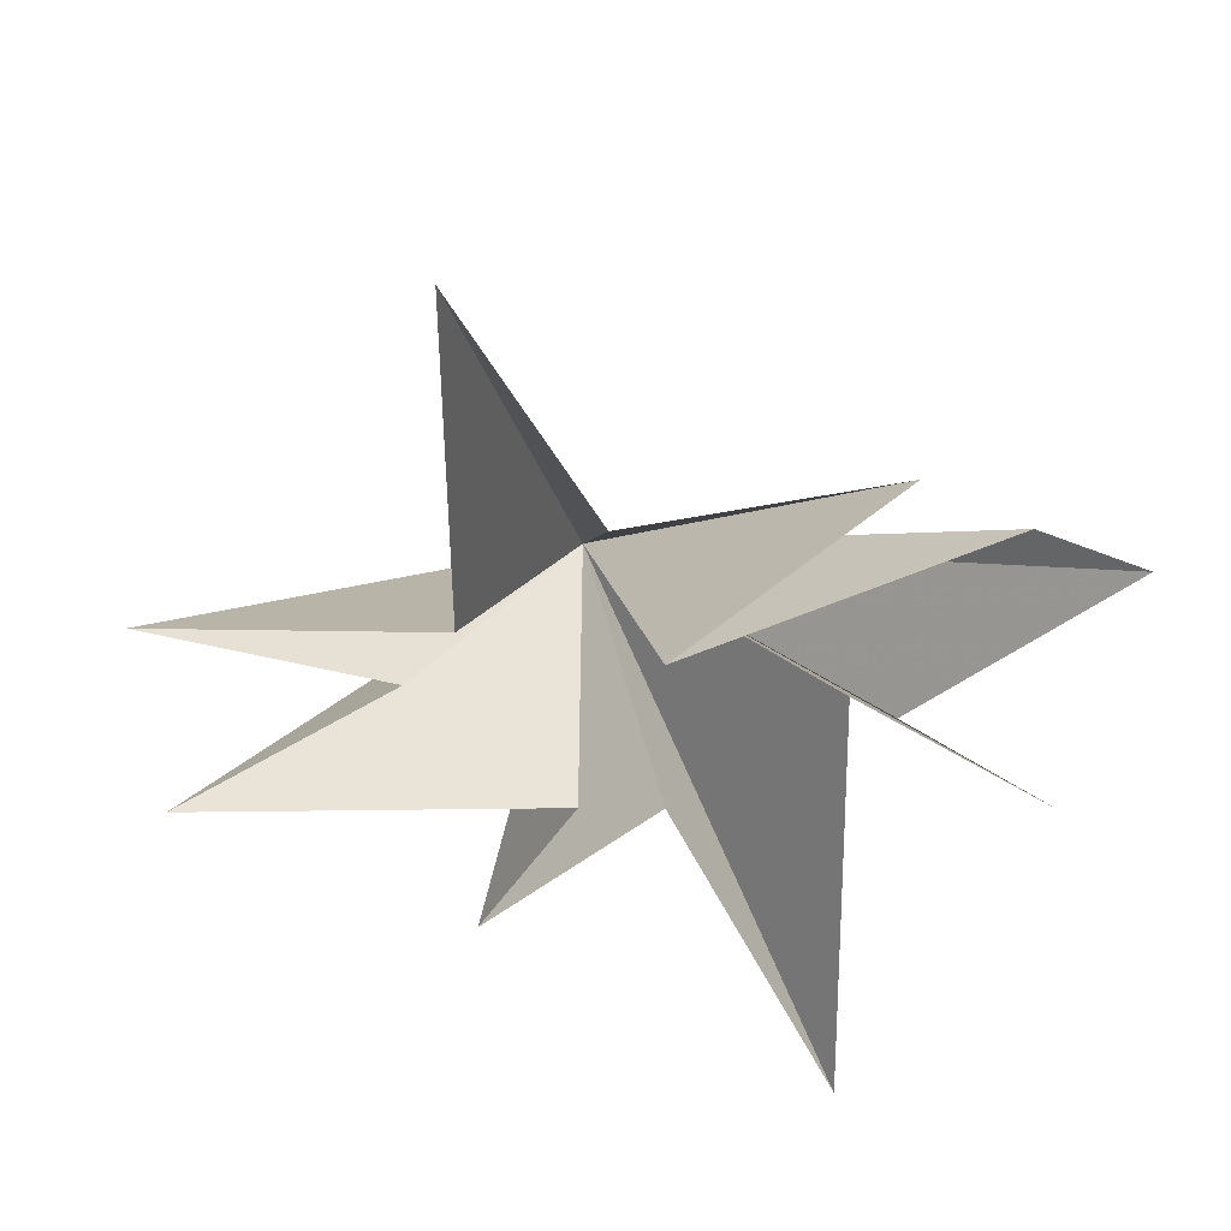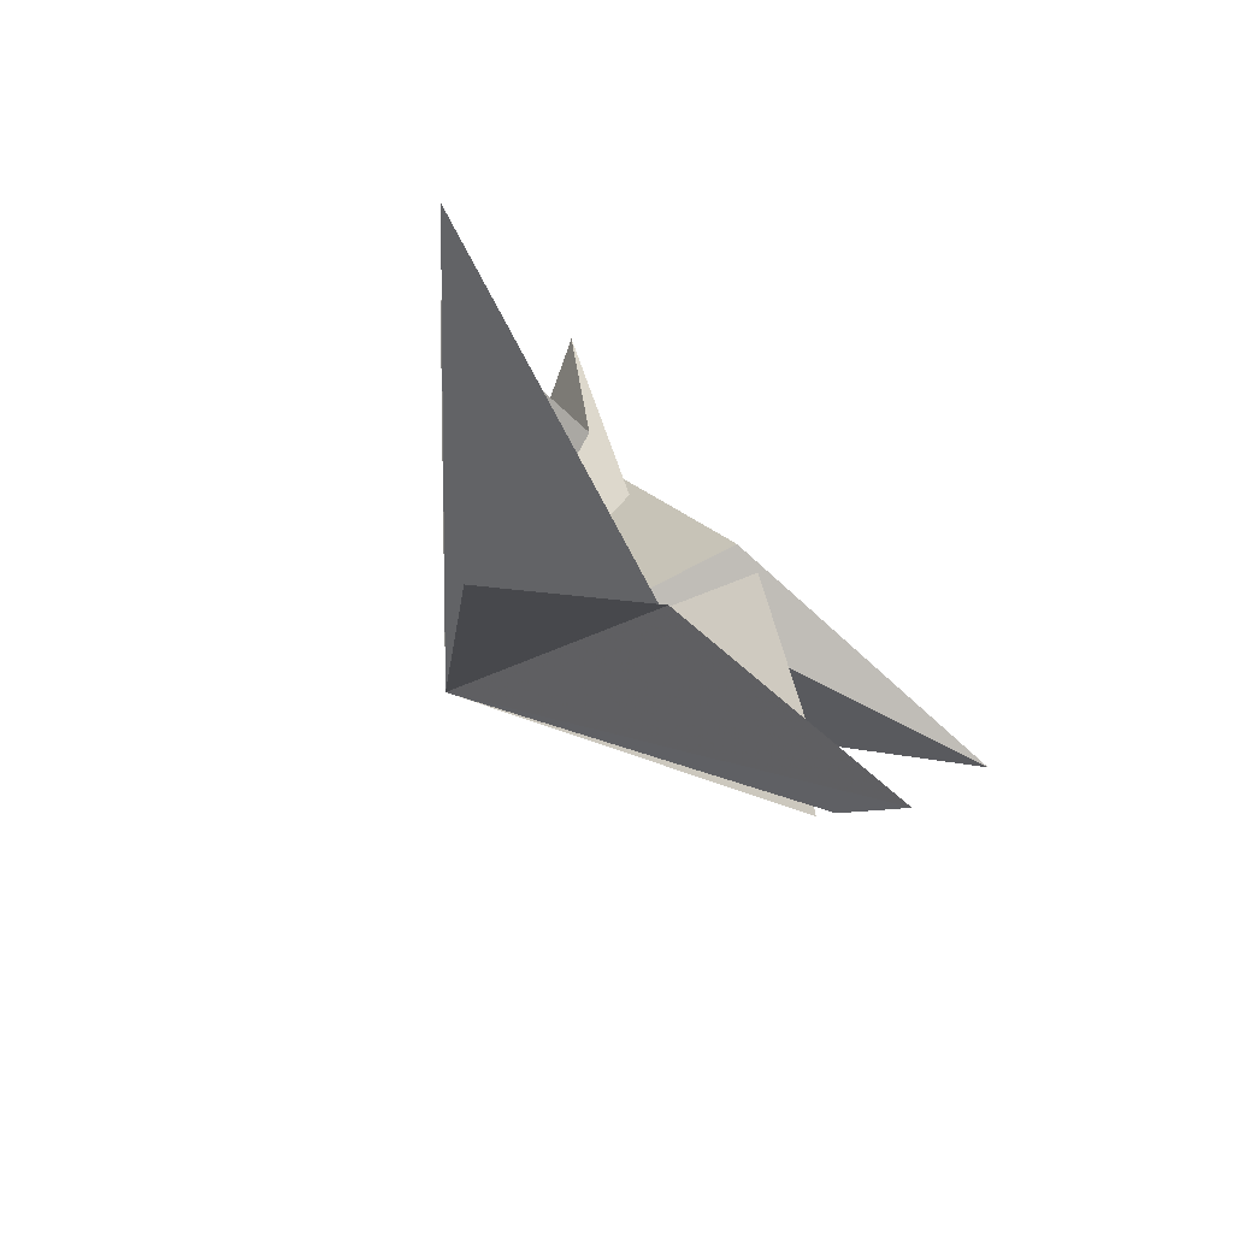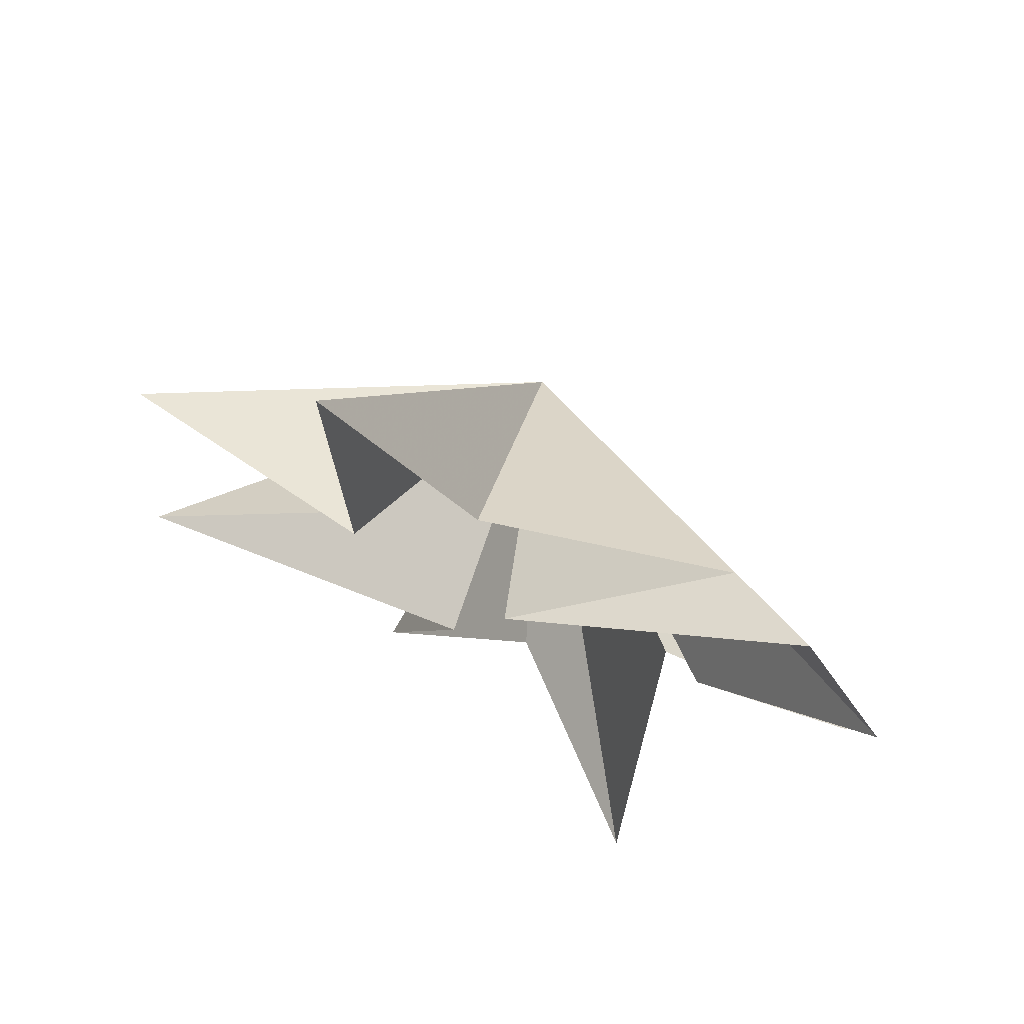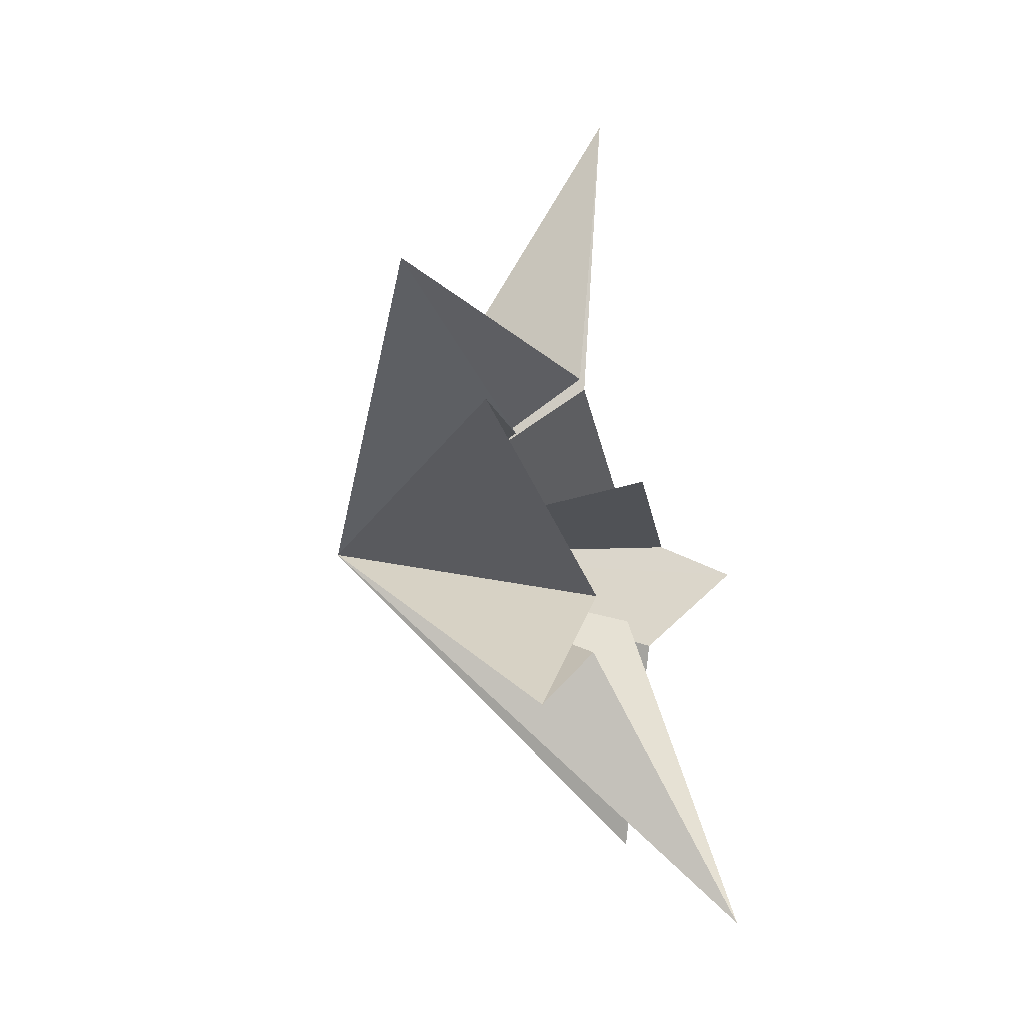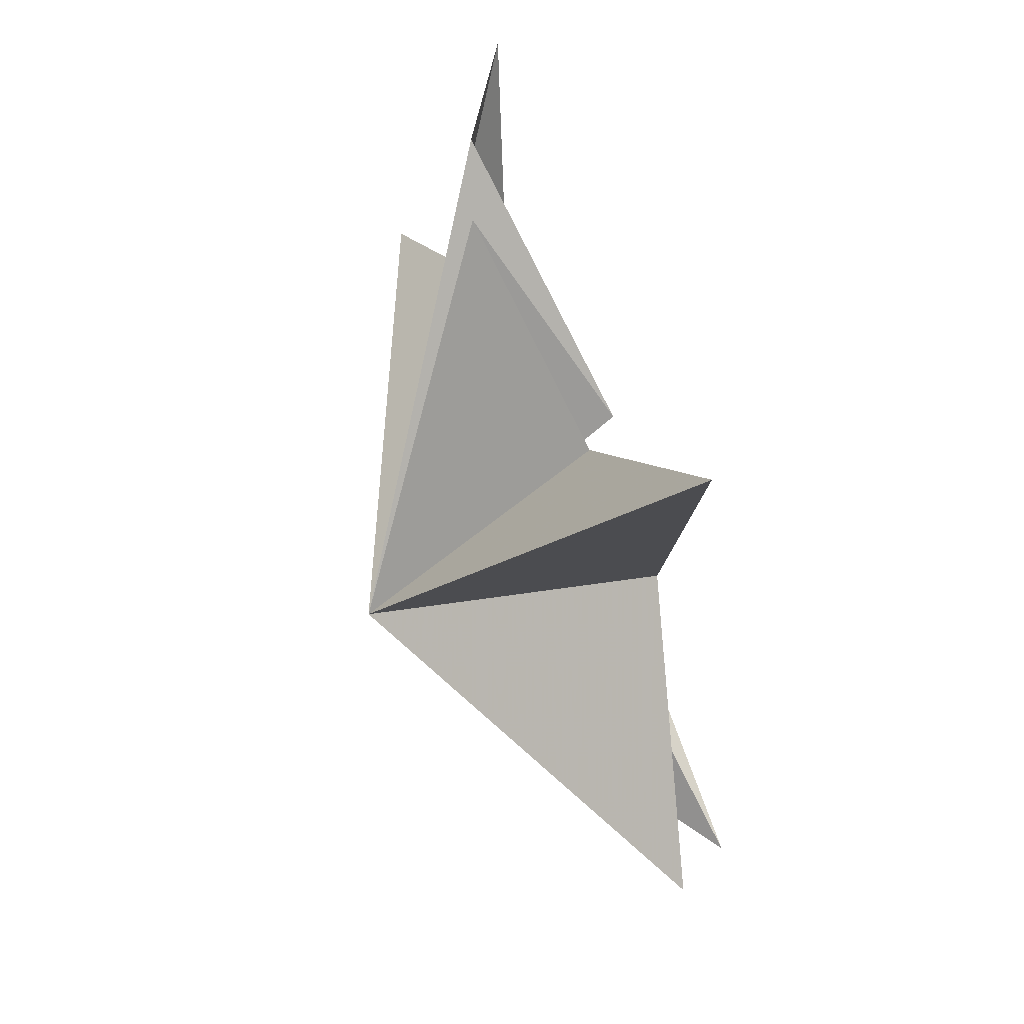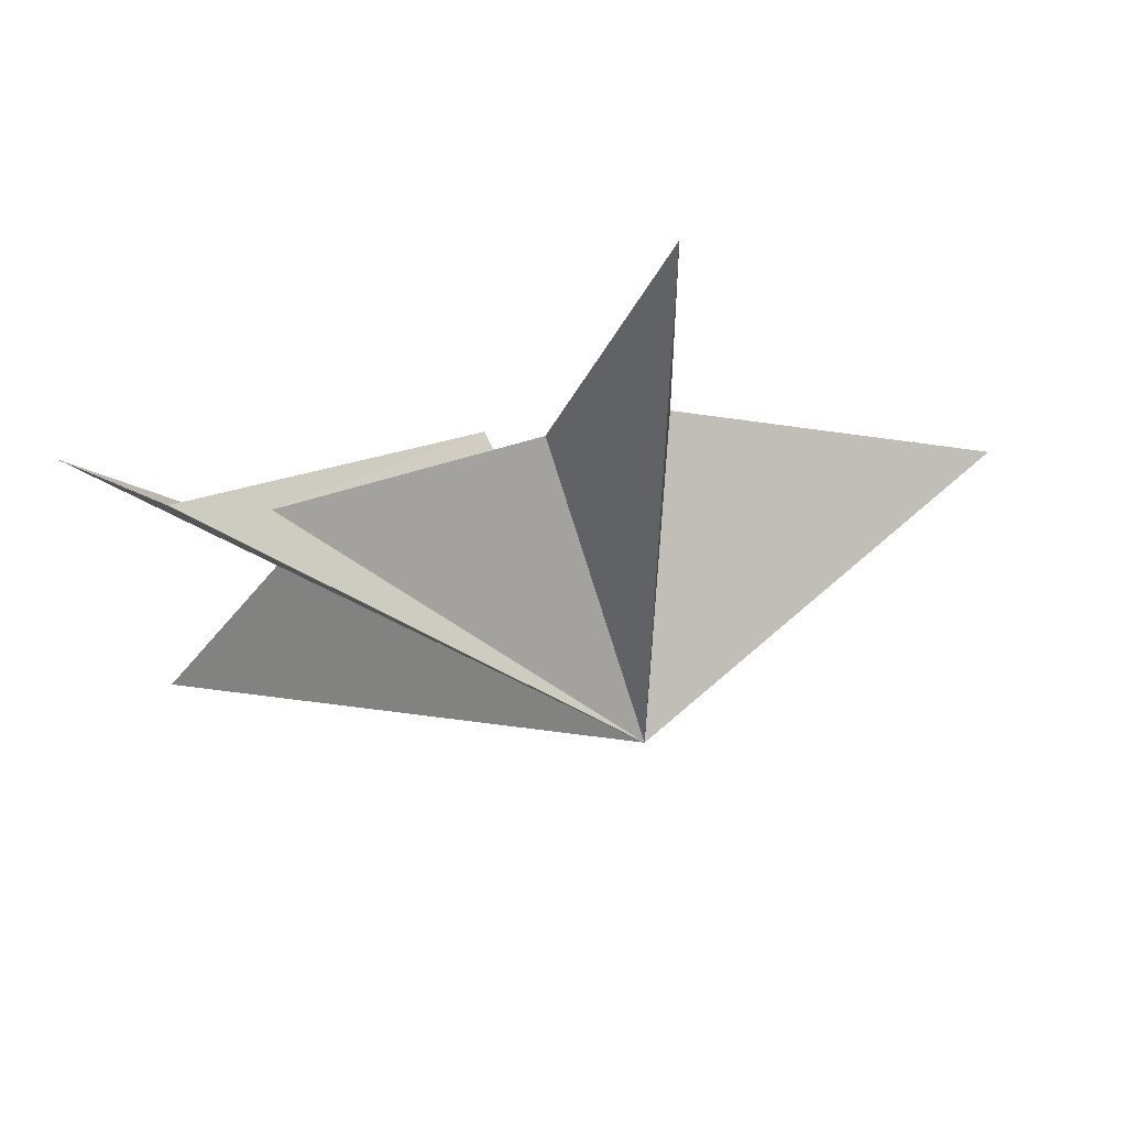
<metadata>
{"format":"obj","ext":"obj","renderer":"f3d","projection":"perspective","resolution":1024,"background":"white","views":[{"elev":35.7,"azim":91.8,"up":"+Y"},{"elev":-71.9,"azim":42.8,"up":"+Z"},{"elev":65.3,"azim":112.0,"up":"+Y"},{"elev":-34.8,"azim":15.4,"up":"+Y"},{"elev":76.0,"azim":-21.9,"up":"+Y"},{"elev":74.3,"azim":-103.7,"up":"+Y"}]}
</metadata>
<code>
v 1.494 3.67 -8.744
v 0.2146 -0.3181 -5.063
v -1.157 -3.451 -8.304
v -0.09074 -0.1091 -4.258
v 1.927 -7.523 -4.273
v -0.1589 -2.708 -1.156
v -0.3528 -5.783 2.249
v 0.2816 -2.367 0.3565
v 0.08821 -2.818 7.626
v -0.5376 -0.3858 3.399
v -1.315 0.1519 8.275
v 0.508 1.523 2.348
v 1.071 8.333 2.357
v 0.006536 3.253 -0.1738
v -0.4527 4.063 -5.215
v 1.001 1.303 -1.132
v 0.2192 3.586 -7.017
v -5.156 -0.5085 0.4844
f 11 18 10
f 2 18 1
f 11 12 18
f 2 3 18
f 12 13 18
f 18 9 10
f 8 9 18
f 18 7 8
f 6 7 18
f 18 5 6
f 4 5 18
f 18 14 15
f 16 18 15
f 17 18 16
f 17 1 18
f 18 3 4
f 18 13 14

</code>
